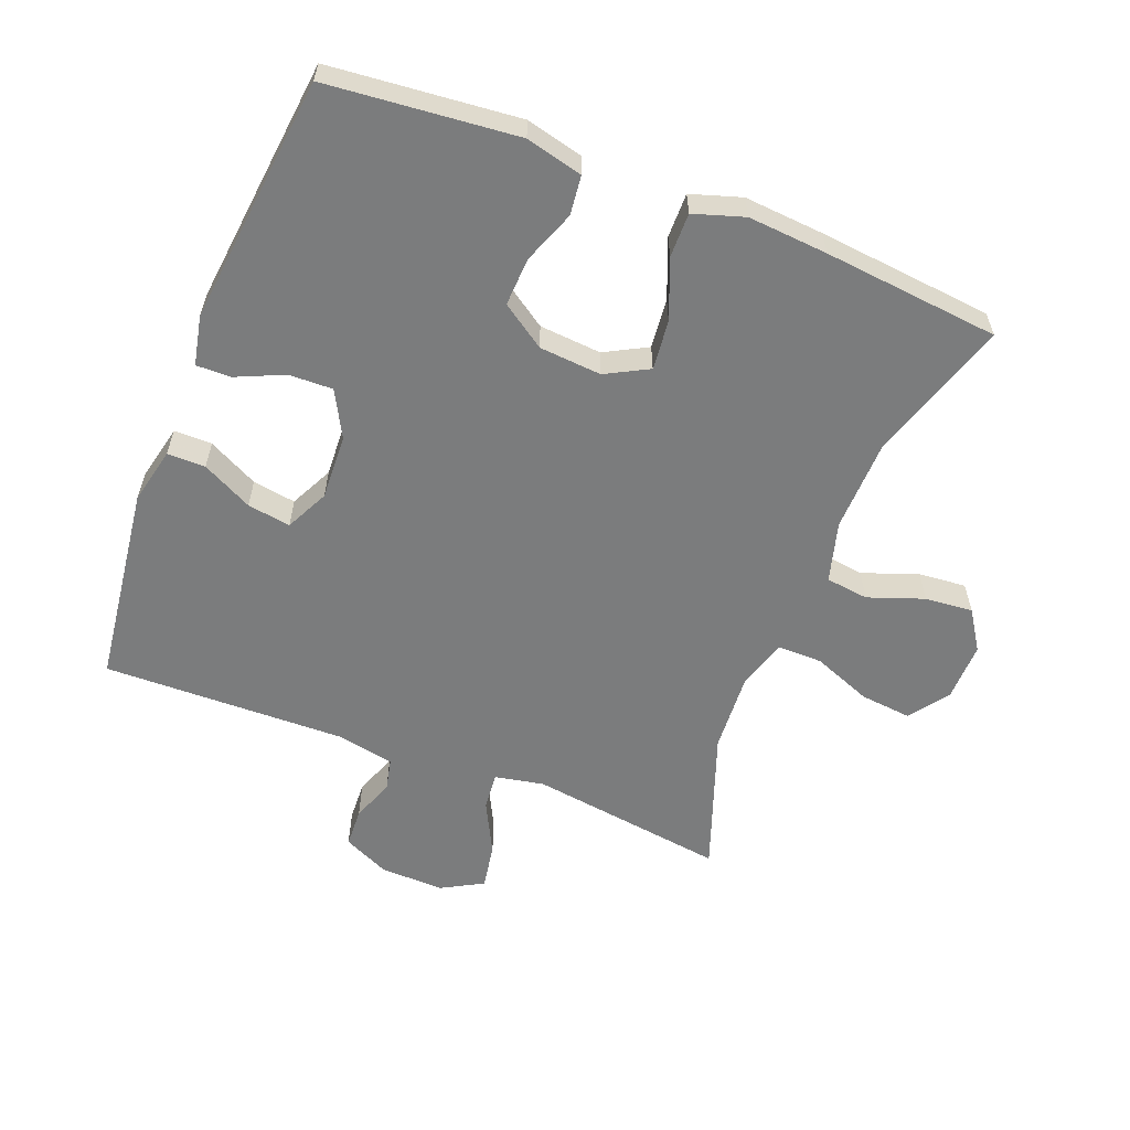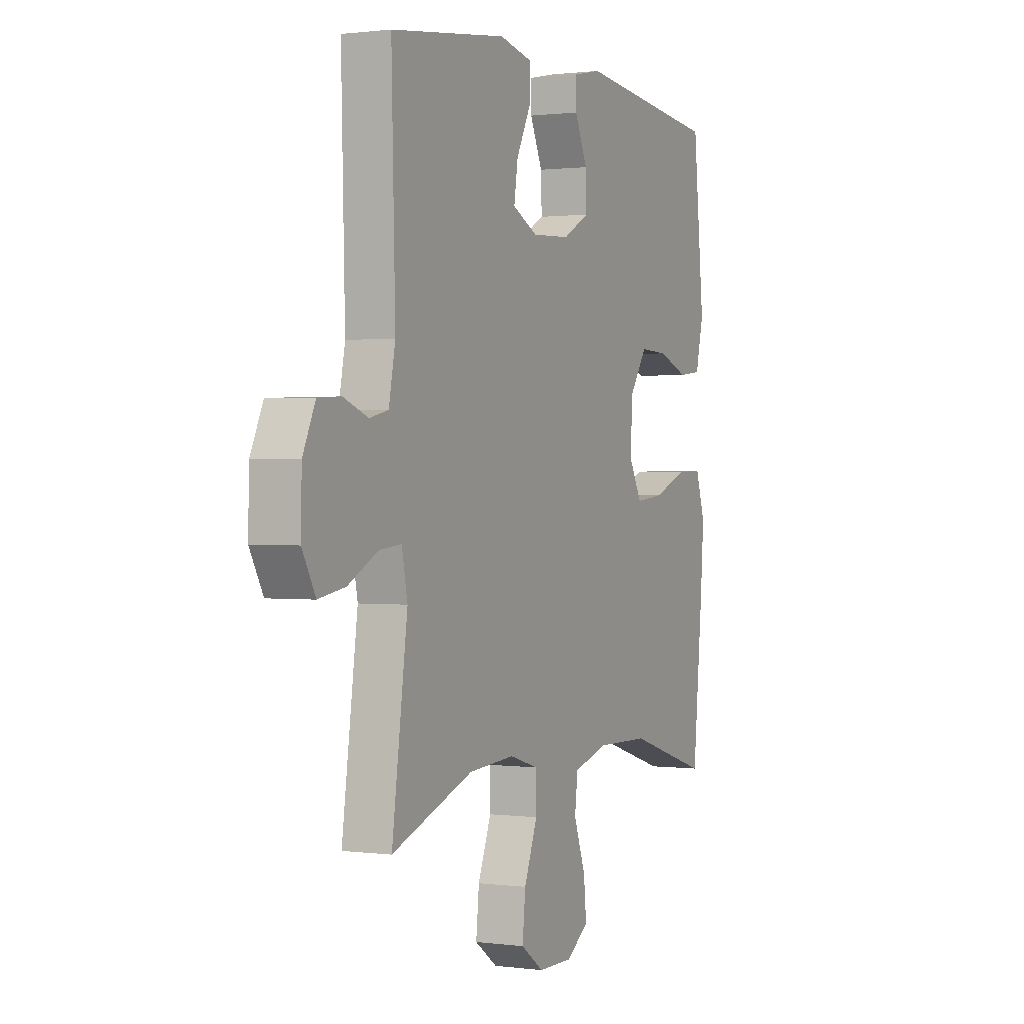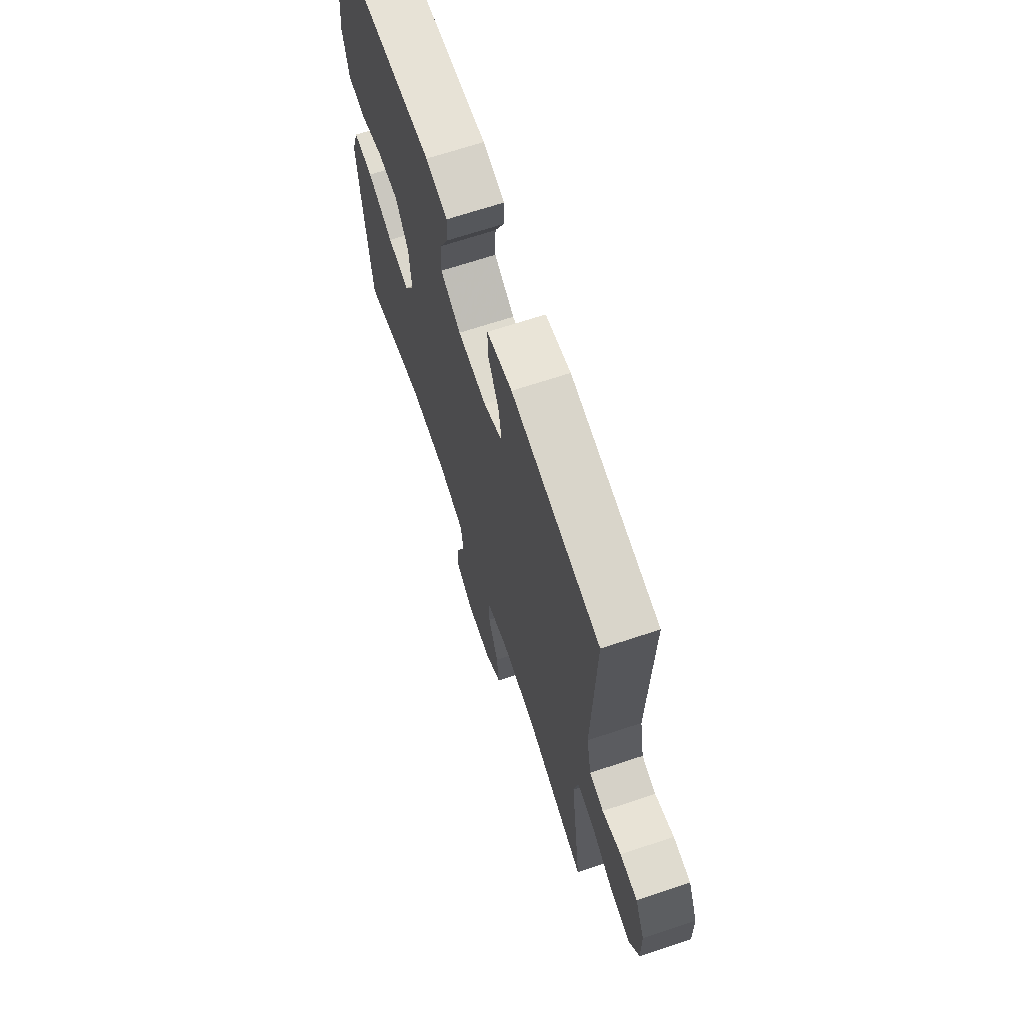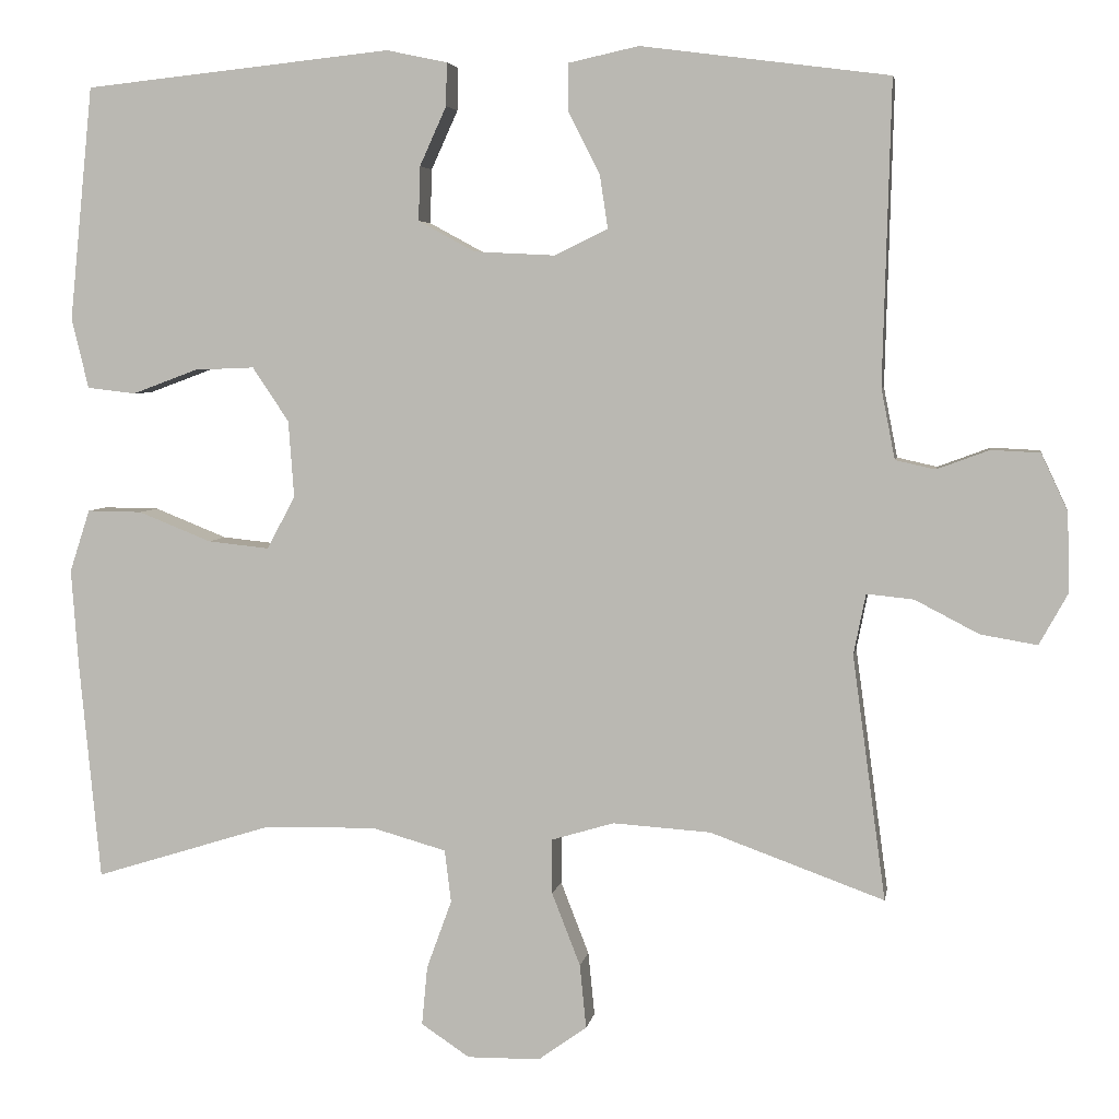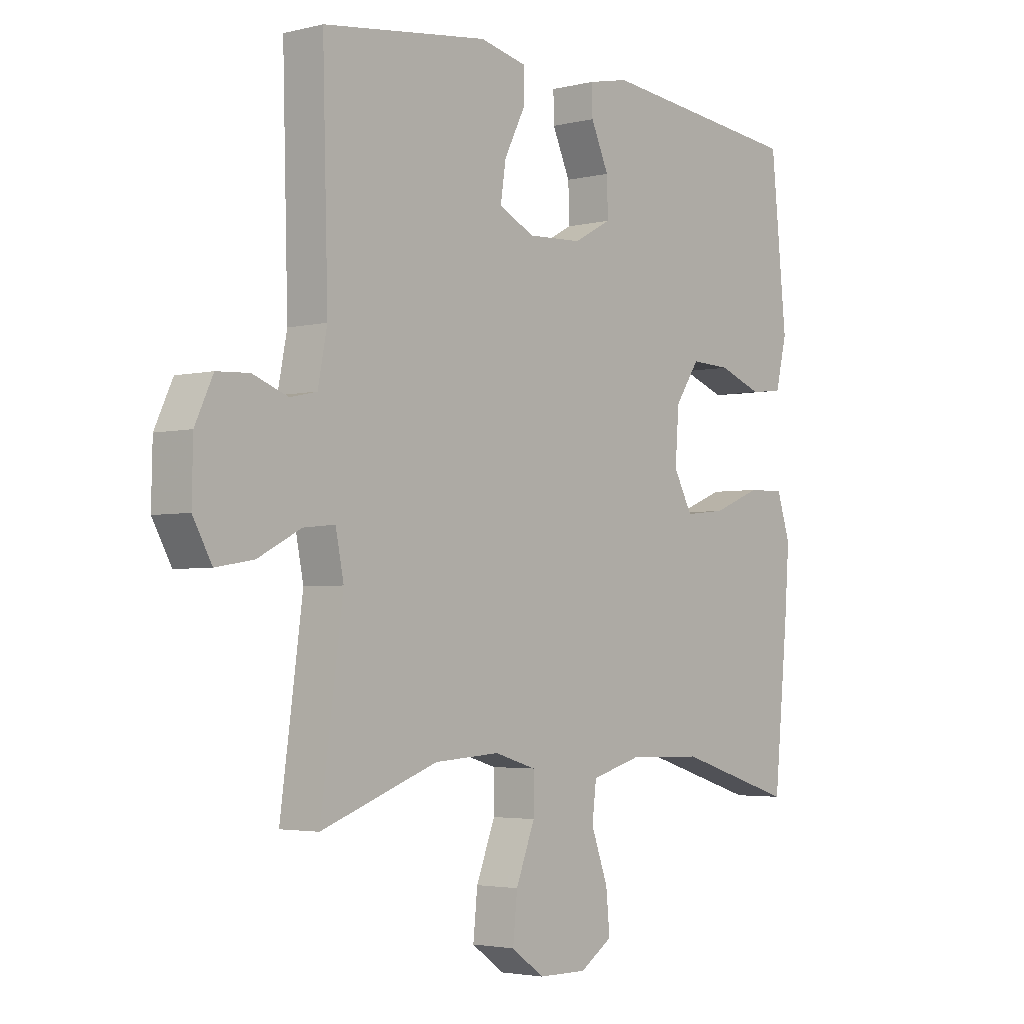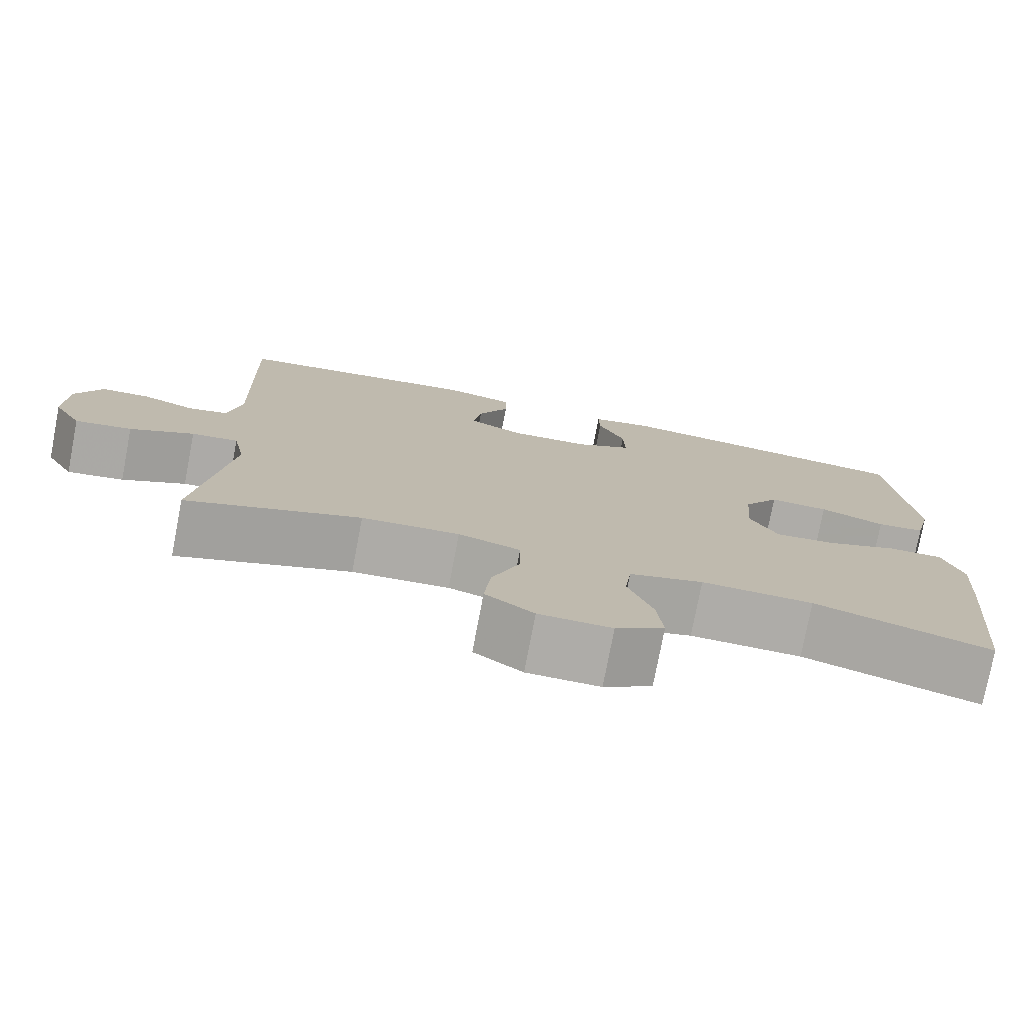
<metadata>
{"format":"obj","ext":"obj","renderer":"f3d","projection":"perspective","resolution":1024,"background":"white","views":[{"elev":-58.6,"azim":68.4,"up":"+Y"},{"elev":0.8,"azim":-64.3,"up":"+Z"},{"elev":67.9,"azim":-108.4,"up":"+Z"},{"elev":4.7,"azim":-170.7,"up":"+Z"},{"elev":-3.3,"azim":-50.2,"up":"+Z"},{"elev":-76.8,"azim":-10.8,"up":"+Z"}]}
</metadata>
<code>
v -0.5 0.07 0.5
v -0.194 0.07 0.54
v -0.107 0.07 0.521
v -0.107 0.07 0.463
v -0.146 0.07 0.386
v -0.156 0.07 0.32
v -0.09 0.07 0.288
v 0.01 0.07 0.293
v 0.08 0.07 0.331
v 0.078 0.07 0.398
v 0.045 0.07 0.471
v 0.044 0.07 0.524
v 0.119 0.07 0.54
v 0.5 0.07 0.5
v 0.529 0.07 0.211
v 0.508 0.07 0.124
v 0.448 0.07 0.117
v 0.367 0.07 0.147
v 0.293 0.07 0.15
v 0.248 0.07 0.083
v 0.241 0.07 -0.012
v 0.276 0.07 -0.077
v 0.352 0.07 -0.069
v 0.442 0.07 -0.033
v 0.51 0.07 -0.032
v 0.535 0.07 -0.109
v 0.526 0.07 -0.231
v 0.5 0.07 -0.5
v 0.281 0.07 -0.432
v 0.142 0.07 -0.429
v 0.05 0.07 -0.455
v 0.042 0.07 -0.52
v 0.073 0.07 -0.605
v 0.08 0.07 -0.678
v 0.02 0.07 -0.718
v -0.07 0.07 -0.717
v -0.13 0.07 -0.674
v -0.122 0.07 -0.595
v -0.087 0.07 -0.505
v -0.087 0.07 -0.437
v -0.164 0.07 -0.414
v -0.285 0.07 -0.422
v -0.5 0.07 -0.5
v -0.459 0.07 -0.198
v -0.474 0.07 -0.123
v -0.532 0.07 -0.129
v -0.611 0.07 -0.17
v -0.681 0.07 -0.182
v -0.716 0.07 -0.119
v -0.714 0.07 -0.021
v -0.681 0.07 0.05
v -0.621 0.07 0.053
v -0.556 0.07 0.029
v -0.507 0.07 0.04
v -0.49 0.07 0.127
v -0.5 0 0.5
v -0.194 0 0.54
v -0.107 0 0.521
v -0.107 0 0.463
v -0.146 0 0.386
v -0.156 0 0.32
v -0.09 0 0.288
v 0.01 0 0.293
v 0.08 0 0.331
v 0.078 0 0.398
v 0.045 0 0.471
v 0.044 0 0.524
v 0.119 0 0.54
v 0.5 0 0.5
v 0.529 0 0.211
v 0.508 0 0.124
v 0.448 0 0.117
v 0.367 0 0.147
v 0.293 0 0.15
v 0.248 0 0.083
v 0.241 0 -0.012
v 0.276 0 -0.077
v 0.352 0 -0.069
v 0.442 0 -0.033
v 0.51 0 -0.032
v 0.535 0 -0.109
v 0.526 0 -0.231
v 0.5 0 -0.5
v 0.281 0 -0.432
v 0.142 0 -0.429
v 0.05 0 -0.455
v 0.042 0 -0.52
v 0.073 0 -0.605
v 0.08 0 -0.678
v 0.02 0 -0.718
v -0.07 0 -0.717
v -0.13 0 -0.674
v -0.122 0 -0.595
v -0.087 0 -0.505
v -0.087 0 -0.437
v -0.164 0 -0.414
v -0.285 0 -0.422
v -0.5 0 -0.5
v -0.459 0 -0.198
v -0.474 0 -0.123
v -0.532 0 -0.129
v -0.611 0 -0.17
v -0.681 0 -0.182
v -0.716 0 -0.119
v -0.714 0 -0.021
v -0.681 0 0.05
v -0.621 0 0.053
v -0.556 0 0.029
v -0.507 0 0.04
v -0.49 0 0.127
f 50 51 52 53
f 50 53 54
f 49 50 54
f 46 47 48 49
f 45 46 49 54
f 42 43 44
f 41 42 44 45
f 40 41 45 54
f 36 37 38 39
f 36 39 40
f 35 36 40
f 32 33 34 35
f 32 35 40
f 31 32 40 54
f 26 27 28 29
f 26 29 30
f 23 24 25 26
f 22 23 26 30
f 21 22 30 31
f 15 16 17 18
f 15 18 19
f 14 15 19
f 13 14 19 20
f 10 11 12 13
f 9 10 13 20
f 2 3 4 5
f 55 1 2 5
f 55 5 6
f 54 55 6 7
f 31 54 7 8
f 20 21 31
f 8 9 20 31
f 108 107 106 105
f 109 108 105
f 109 105 104
f 104 103 102 101
f 109 104 101 100
f 99 98 97
f 100 99 97 96
f 109 100 96 95
f 94 93 92 91
f 95 94 91
f 95 91 90
f 90 89 88 87
f 95 90 87
f 109 95 87 86
f 84 83 82 81
f 85 84 81
f 81 80 79 78
f 85 81 78 77
f 86 85 77 76
f 73 72 71 70
f 74 73 70
f 74 70 69
f 75 74 69 68
f 68 67 66 65
f 75 68 65 64
f 60 59 58 57
f 60 57 56 110
f 61 60 110
f 62 61 110 109
f 63 62 109 86
f 86 76 75
f 86 75 64 63
f 1 56 57 2
f 2 57 58 3
f 3 58 59 4
f 4 59 60 5
f 5 60 61 6
f 6 61 62 7
f 7 62 63 8
f 8 63 64 9
f 9 64 65 10
f 10 65 66 11
f 11 66 67 12
f 12 67 68 13
f 13 68 69 14
f 14 69 70 15
f 15 70 71 16
f 16 71 72 17
f 17 72 73 18
f 18 73 74 19
f 19 74 75 20
f 20 75 76 21
f 21 76 77 22
f 22 77 78 23
f 23 78 79 24
f 24 79 80 25
f 25 80 81 26
f 26 81 82 27
f 27 82 83 28
f 28 83 84 29
f 29 84 85 30
f 30 85 86 31
f 31 86 87 32
f 32 87 88 33
f 33 88 89 34
f 34 89 90 35
f 35 90 91 36
f 36 91 92 37
f 37 92 93 38
f 38 93 94 39
f 39 94 95 40
f 40 95 96 41
f 41 96 97 42
f 42 97 98 43
f 43 98 99 44
f 44 99 100 45
f 45 100 101 46
f 46 101 102 47
f 47 102 103 48
f 48 103 104 49
f 49 104 105 50
f 50 105 106 51
f 51 106 107 52
f 52 107 108 53
f 53 108 109 54
f 54 109 110 55
f 55 110 56 1

</code>
